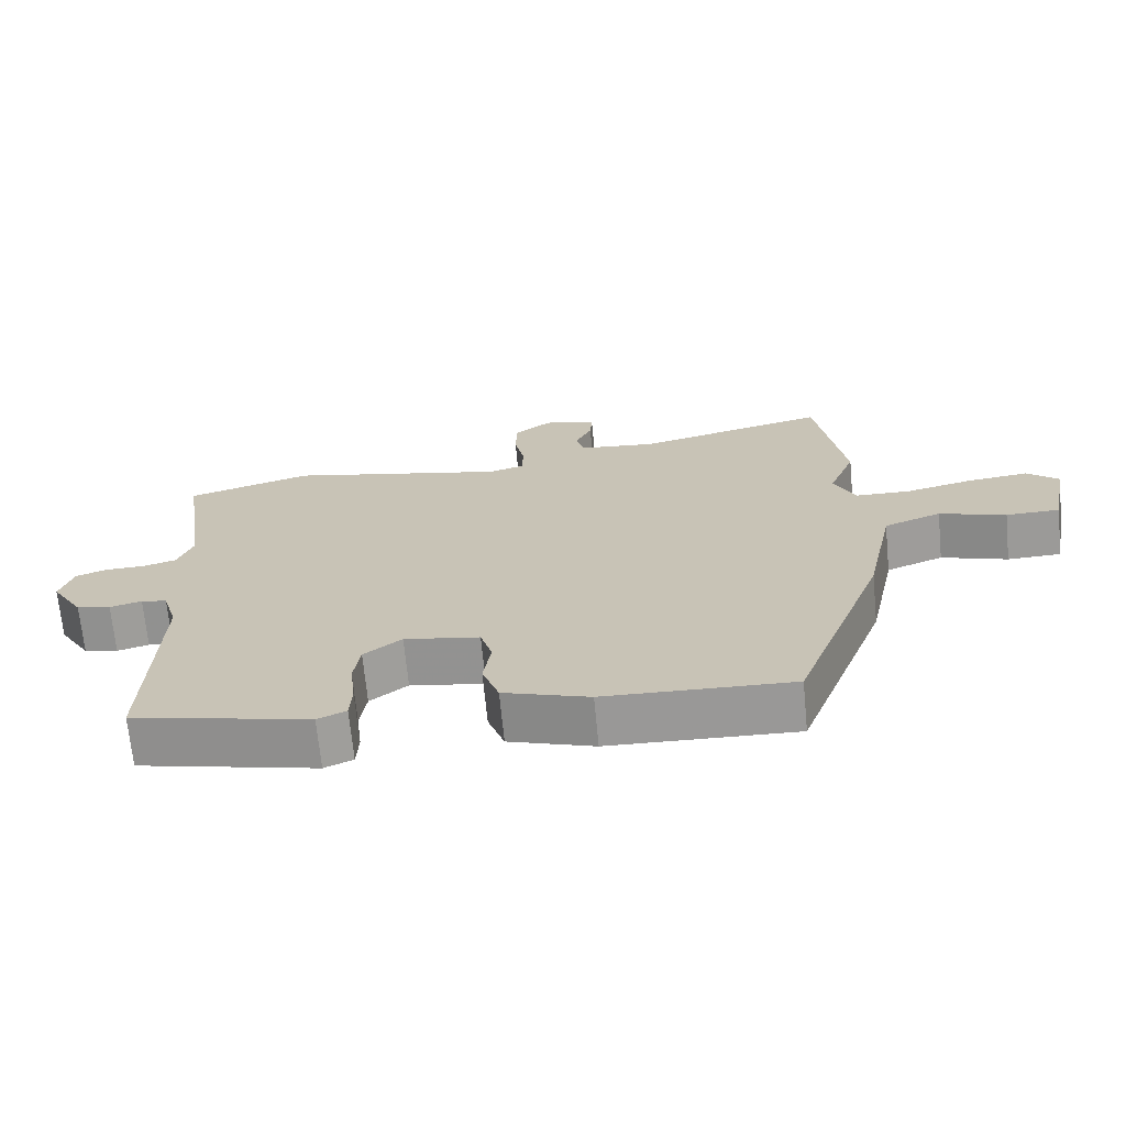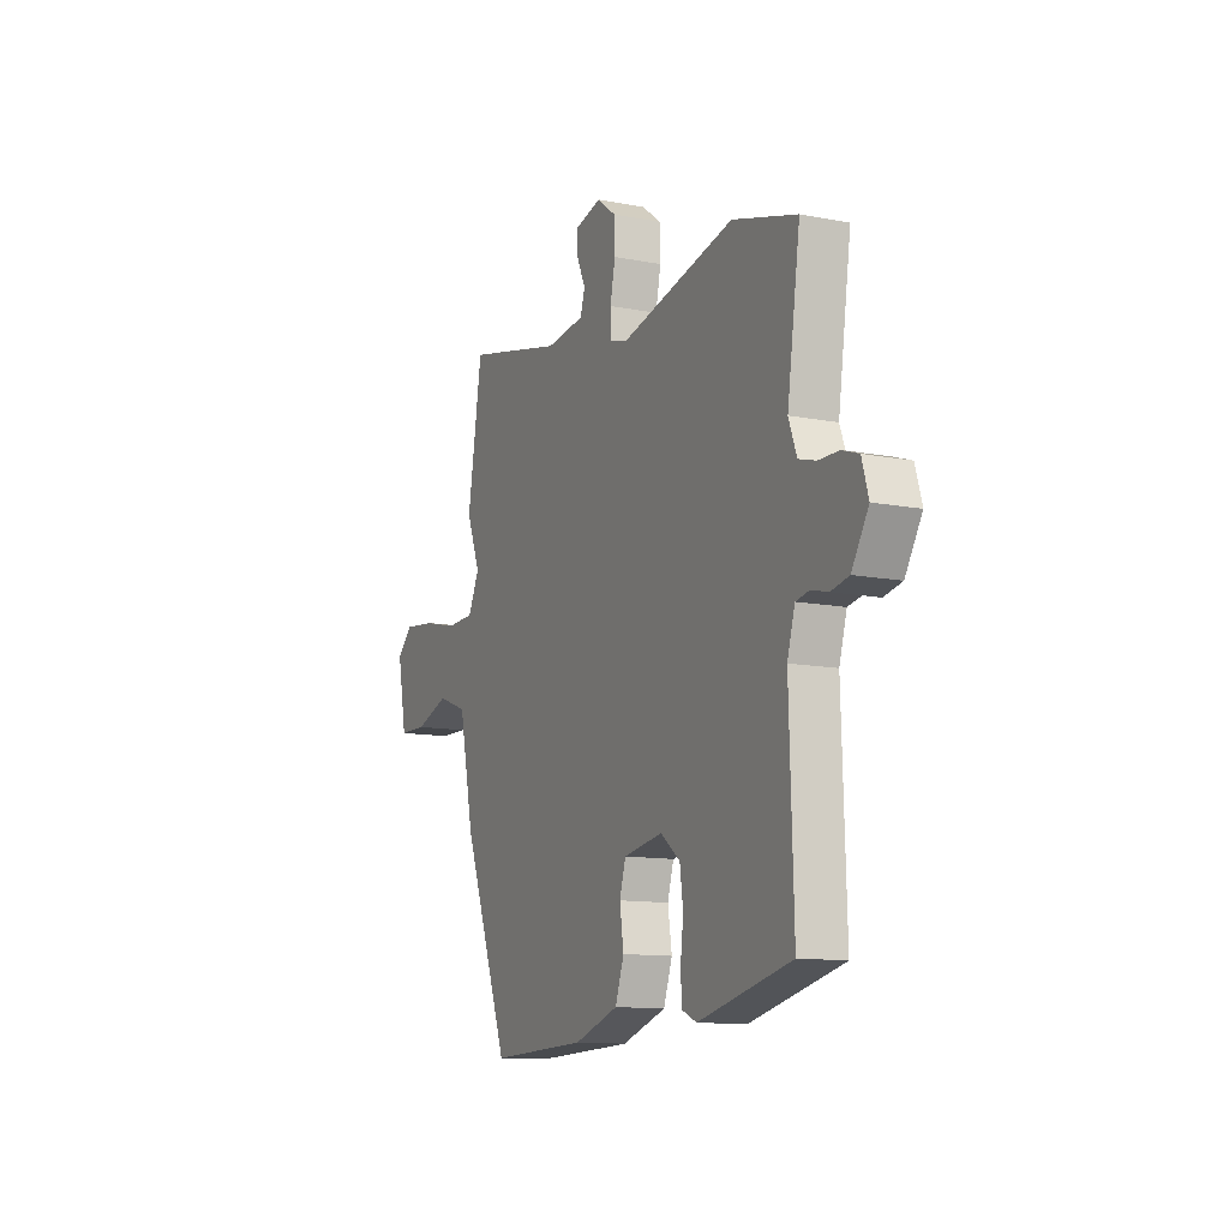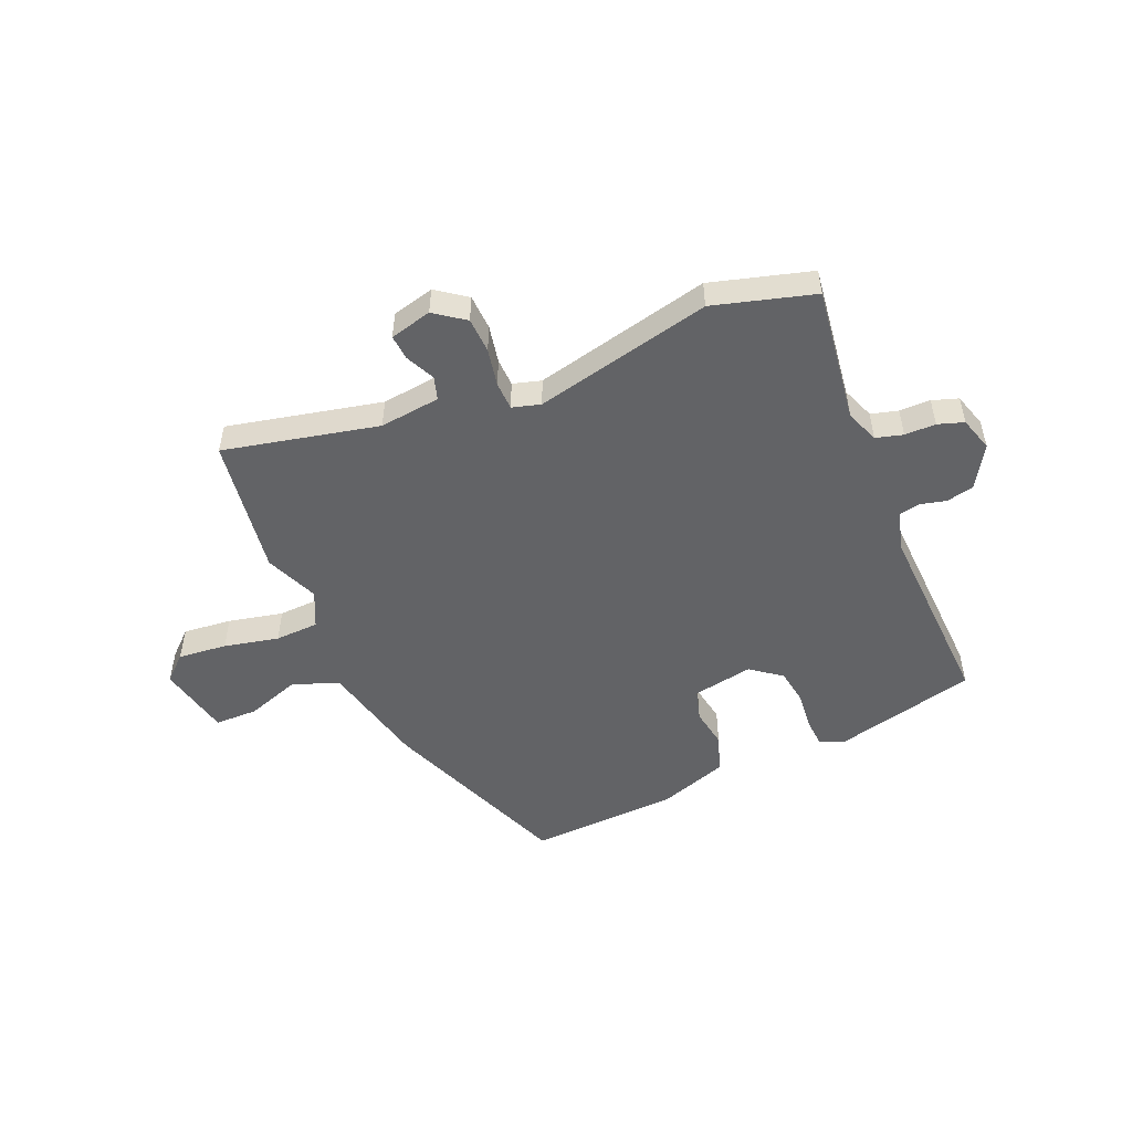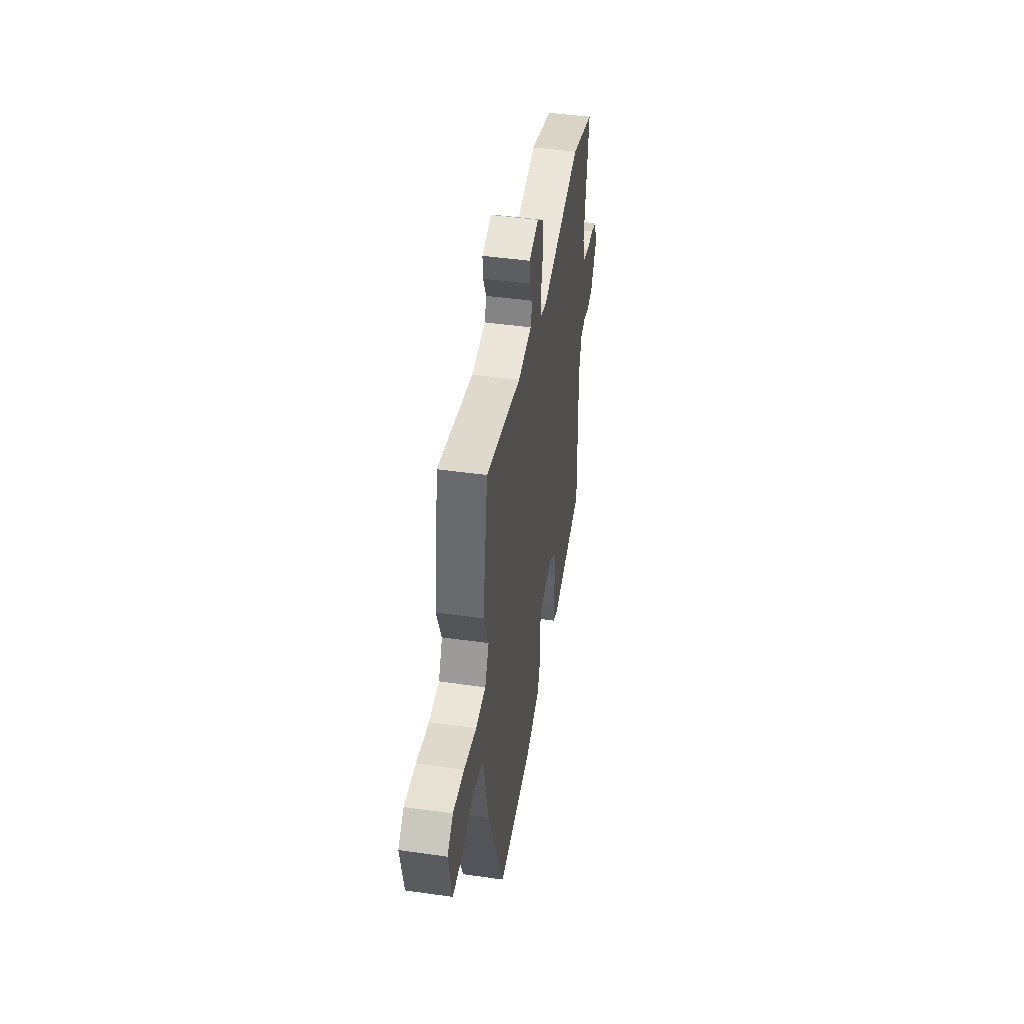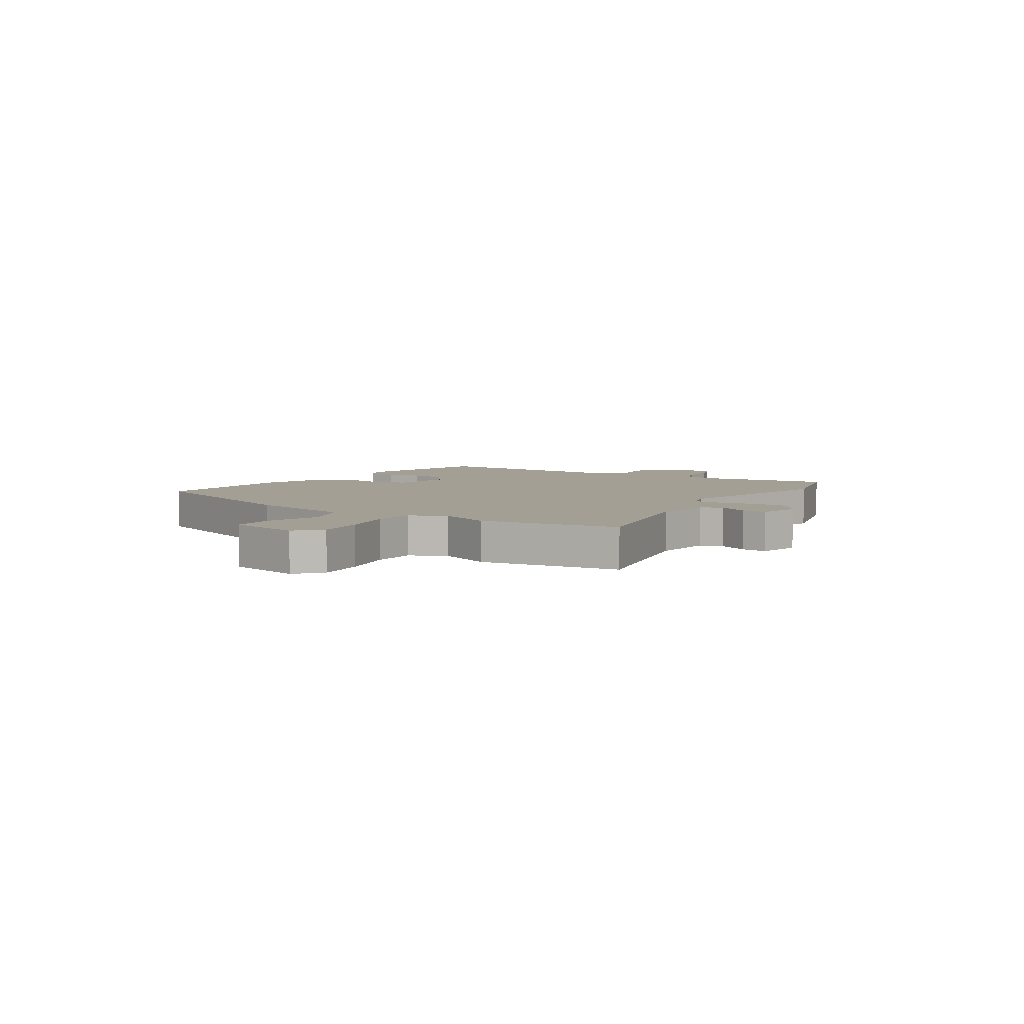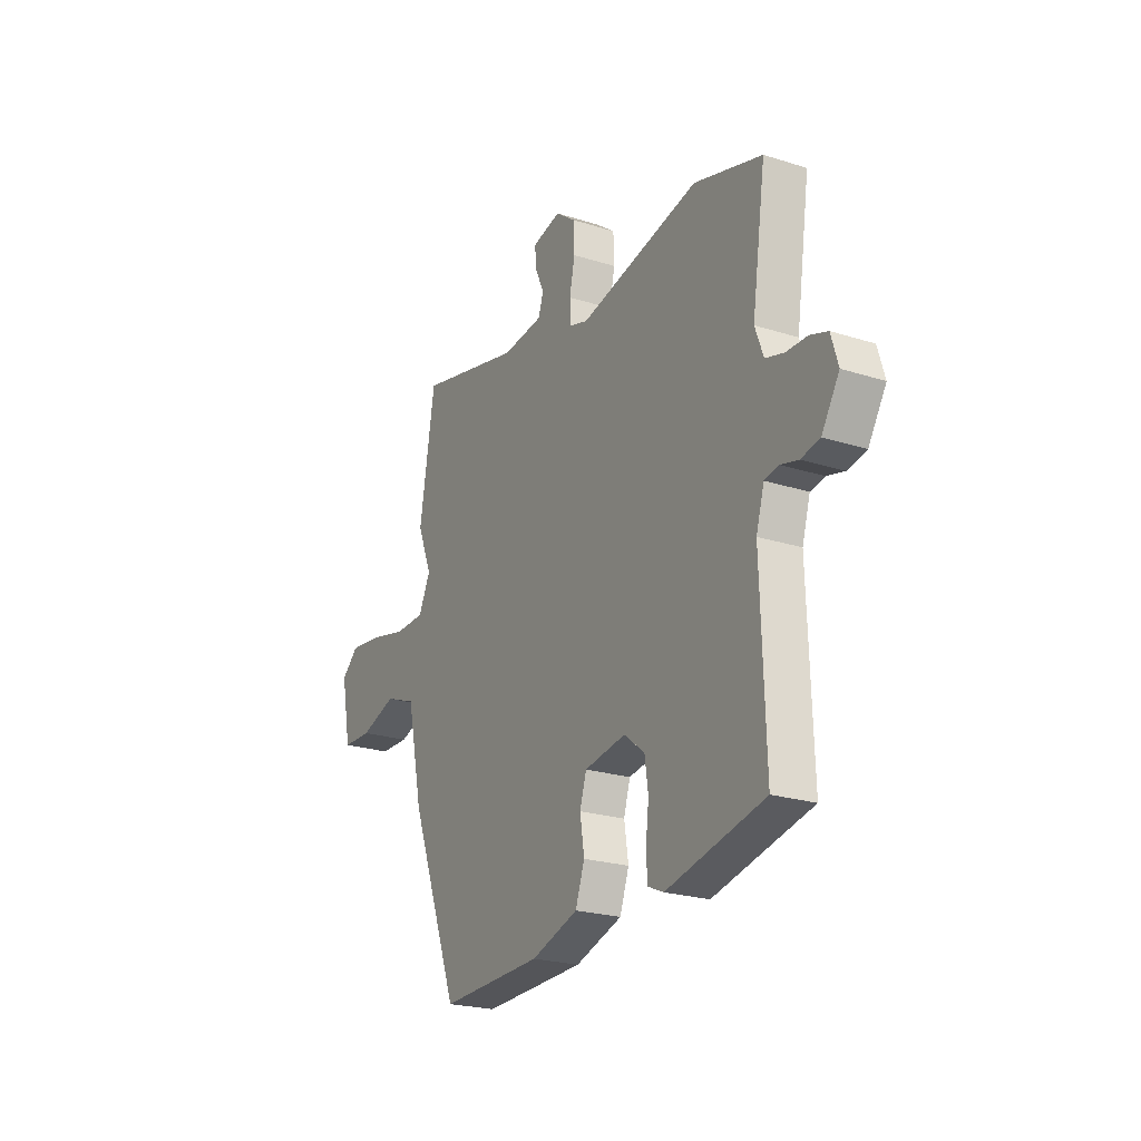
<metadata>
{"format":"obj","ext":"obj","renderer":"f3d","projection":"perspective","resolution":1024,"background":"white","views":[{"elev":-69.1,"azim":-174.5,"up":"+Z"},{"elev":-12.0,"azim":65.3,"up":"+Z"},{"elev":-50.9,"azim":23.8,"up":"+Y"},{"elev":44.8,"azim":-80.6,"up":"+Z"},{"elev":5.5,"azim":-56.5,"up":"+Y"},{"elev":-23.0,"azim":61.6,"up":"+Z"}]}
</metadata>
<code>
v -0.373 0.07 -0.477
v -0.502 0.07 -0.136
v -0.543 0.07 0.056
v -0.625 0.07 0.087
v -0.72 0.07 0.056
v -0.797 0.07 0.058
v -0.823 0.07 0.189
v -0.778 0.07 0.229
v -0.691 0.07 0.219
v -0.594 0.07 0.196
v -0.516 0.07 0.198
v -0.485 0.07 0.262
v -0.523 0.07 0.357
v -0.483 0.07 0.604
v -0.209 0.07 0.539
v -0.101 0.07 0.55
v -0.088 0.07 0.591
v -0.112 0.07 0.643
v -0.115 0.07 0.688
v -0.04 0.07 0.706
v 0.013 0.07 0.666
v 0.015 0.07 0.603
v 0.001 0.07 0.536
v 0.002 0.07 0.486
v 0.052 0.07 0.471
v 0.368 0.07 0.539
v 0.546 0.07 0.486
v 0.51 0.07 0.244
v 0.532 0.07 0.185
v 0.58 0.07 0.171
v 0.635 0.07 0.17
v 0.681 0.07 0.154
v 0.699 0.07 0.093
v 0.653 0.07 0.019
v 0.604 0.07 0.009
v 0.558 0.07 0.021
v 0.521 0.07 0.014
v 0.5 0.07 -0.056
v 0.511 0.07 -0.402
v 0.255 0.07 -0.461
v 0.214 0.07 -0.443
v 0.211 0.07 -0.39
v 0.219 0.07 -0.322
v 0.21 0.07 -0.258
v 0.156 0.07 -0.216
v 0.048 0.07 -0.234
v 0.031 0.07 -0.29
v 0.042 0.07 -0.361
v 0.018 0.07 -0.428
v -0.105 0.07 -0.468
v -0.373 0 -0.477
v -0.502 0 -0.136
v -0.543 0 0.056
v -0.625 0 0.087
v -0.72 0 0.056
v -0.797 0 0.058
v -0.823 0 0.189
v -0.778 0 0.229
v -0.691 0 0.219
v -0.594 0 0.196
v -0.516 0 0.198
v -0.485 0 0.262
v -0.523 0 0.357
v -0.483 0 0.604
v -0.209 0 0.539
v -0.101 0 0.55
v -0.088 0 0.591
v -0.112 0 0.643
v -0.115 0 0.688
v -0.04 0 0.706
v 0.013 0 0.666
v 0.015 0 0.603
v 0.001 0 0.536
v 0.002 0 0.486
v 0.052 0 0.471
v 0.368 0 0.539
v 0.546 0 0.486
v 0.51 0 0.244
v 0.532 0 0.185
v 0.58 0 0.171
v 0.635 0 0.17
v 0.681 0 0.154
v 0.699 0 0.093
v 0.653 0 0.019
v 0.604 0 0.009
v 0.558 0 0.021
v 0.521 0 0.014
v 0.5 0 -0.056
v 0.511 0 -0.402
v 0.255 0 -0.461
v 0.214 0 -0.443
v 0.211 0 -0.39
v 0.219 0 -0.322
v 0.21 0 -0.258
v 0.156 0 -0.216
v 0.048 0 -0.234
v 0.031 0 -0.29
v 0.042 0 -0.361
v 0.018 0 -0.428
v -0.105 0 -0.468
f 1 2 3
f 50 1 3
f 49 50 3
f 48 49 3
f 47 48 3
f 46 47 3
f 45 46 3
f 41 42 43
f 40 41 43
f 39 40 43
f 38 39 43
f 37 38 43 44
f 34 35 36
f 33 34 36
f 32 33 36
f 31 32 36
f 30 31 36
f 29 30 36 37
f 37 44 45
f 29 37 45
f 28 29 45
f 28 45 3
f 27 28 3
f 26 27 3
f 25 26 3
f 21 22 23
f 20 21 23
f 19 20 23
f 18 19 23
f 17 18 23
f 16 17 23 24
f 12 13 14 15
f 15 16 24
f 12 15 24
f 11 12 24
f 8 9 10
f 7 8 10
f 6 7 10
f 5 6 10
f 4 5 10
f 4 10 11
f 11 24 25
f 4 11 25
f 3 4 25
f 53 52 51
f 53 51 100
f 53 100 99
f 53 99 98
f 53 98 97
f 53 97 96
f 53 96 95
f 93 92 91
f 93 91 90
f 93 90 89
f 93 89 88
f 94 93 88 87
f 86 85 84
f 86 84 83
f 86 83 82
f 86 82 81
f 86 81 80
f 87 86 80 79
f 95 94 87
f 95 87 79
f 95 79 78
f 53 95 78
f 53 78 77
f 53 77 76
f 53 76 75
f 73 72 71
f 73 71 70
f 73 70 69
f 73 69 68
f 73 68 67
f 74 73 67 66
f 65 64 63 62
f 74 66 65
f 74 65 62
f 74 62 61
f 60 59 58
f 60 58 57
f 60 57 56
f 60 56 55
f 60 55 54
f 61 60 54
f 75 74 61
f 75 61 54
f 75 54 53
f 1 51 52 2
f 2 52 53 3
f 3 53 54 4
f 4 54 55 5
f 5 55 56 6
f 6 56 57 7
f 7 57 58 8
f 8 58 59 9
f 9 59 60 10
f 10 60 61 11
f 11 61 62 12
f 12 62 63 13
f 13 63 64 14
f 14 64 65 15
f 15 65 66 16
f 16 66 67 17
f 17 67 68 18
f 18 68 69 19
f 19 69 70 20
f 20 70 71 21
f 21 71 72 22
f 22 72 73 23
f 23 73 74 24
f 24 74 75 25
f 25 75 76 26
f 26 76 77 27
f 27 77 78 28
f 28 78 79 29
f 29 79 80 30
f 30 80 81 31
f 31 81 82 32
f 32 82 83 33
f 33 83 84 34
f 34 84 85 35
f 35 85 86 36
f 36 86 87 37
f 37 87 88 38
f 38 88 89 39
f 39 89 90 40
f 40 90 91 41
f 41 91 92 42
f 42 92 93 43
f 43 93 94 44
f 44 94 95 45
f 45 95 96 46
f 46 96 97 47
f 47 97 98 48
f 48 98 99 49
f 49 99 100 50
f 50 100 51 1

</code>
